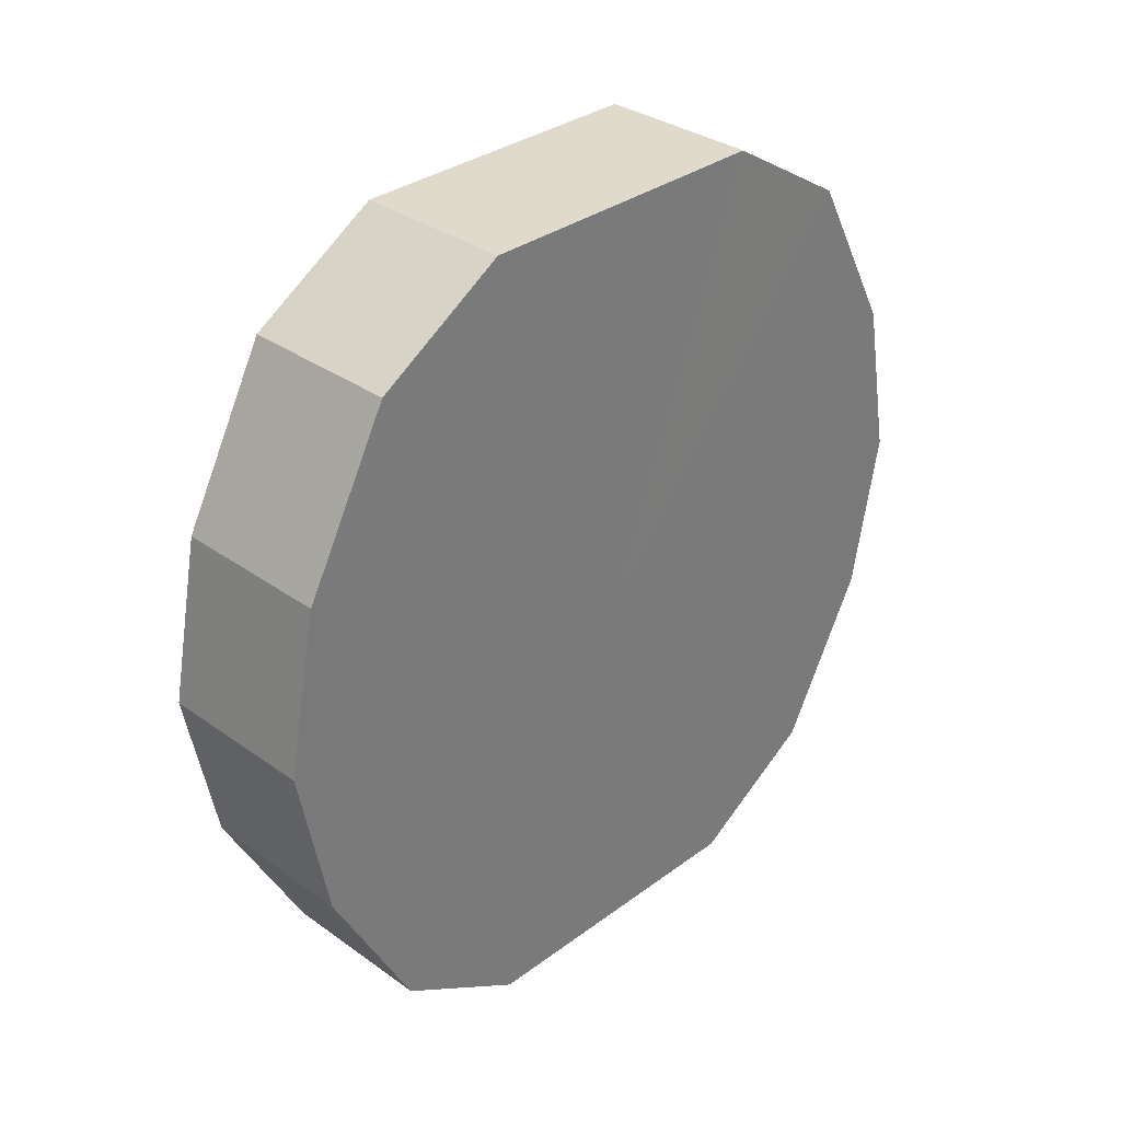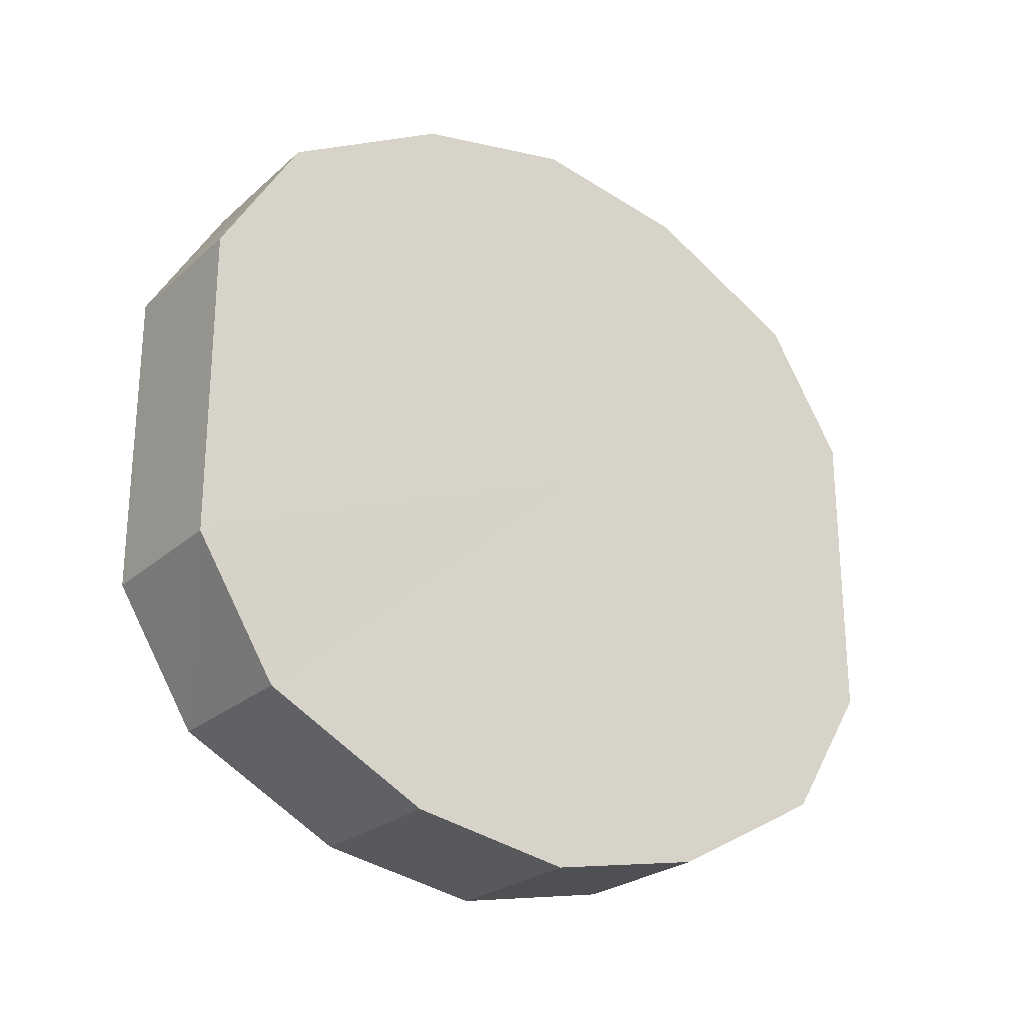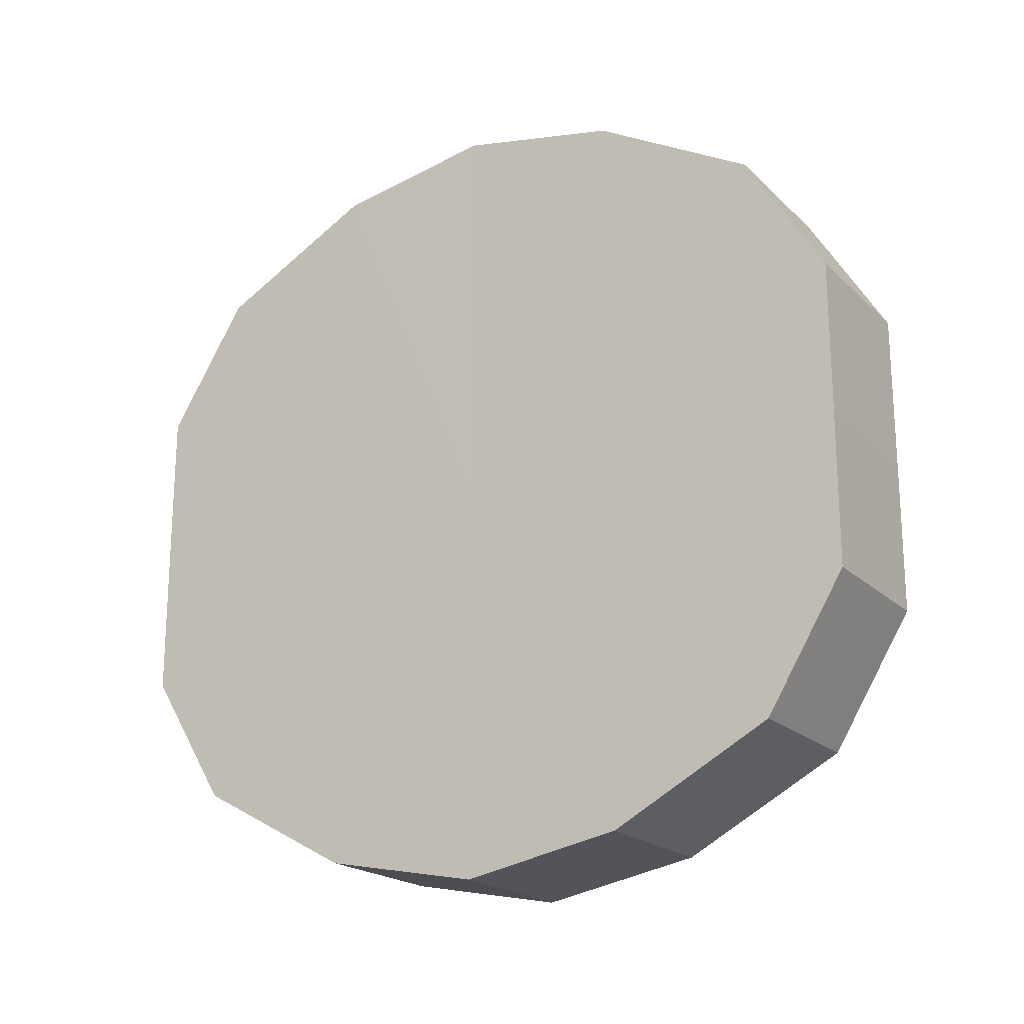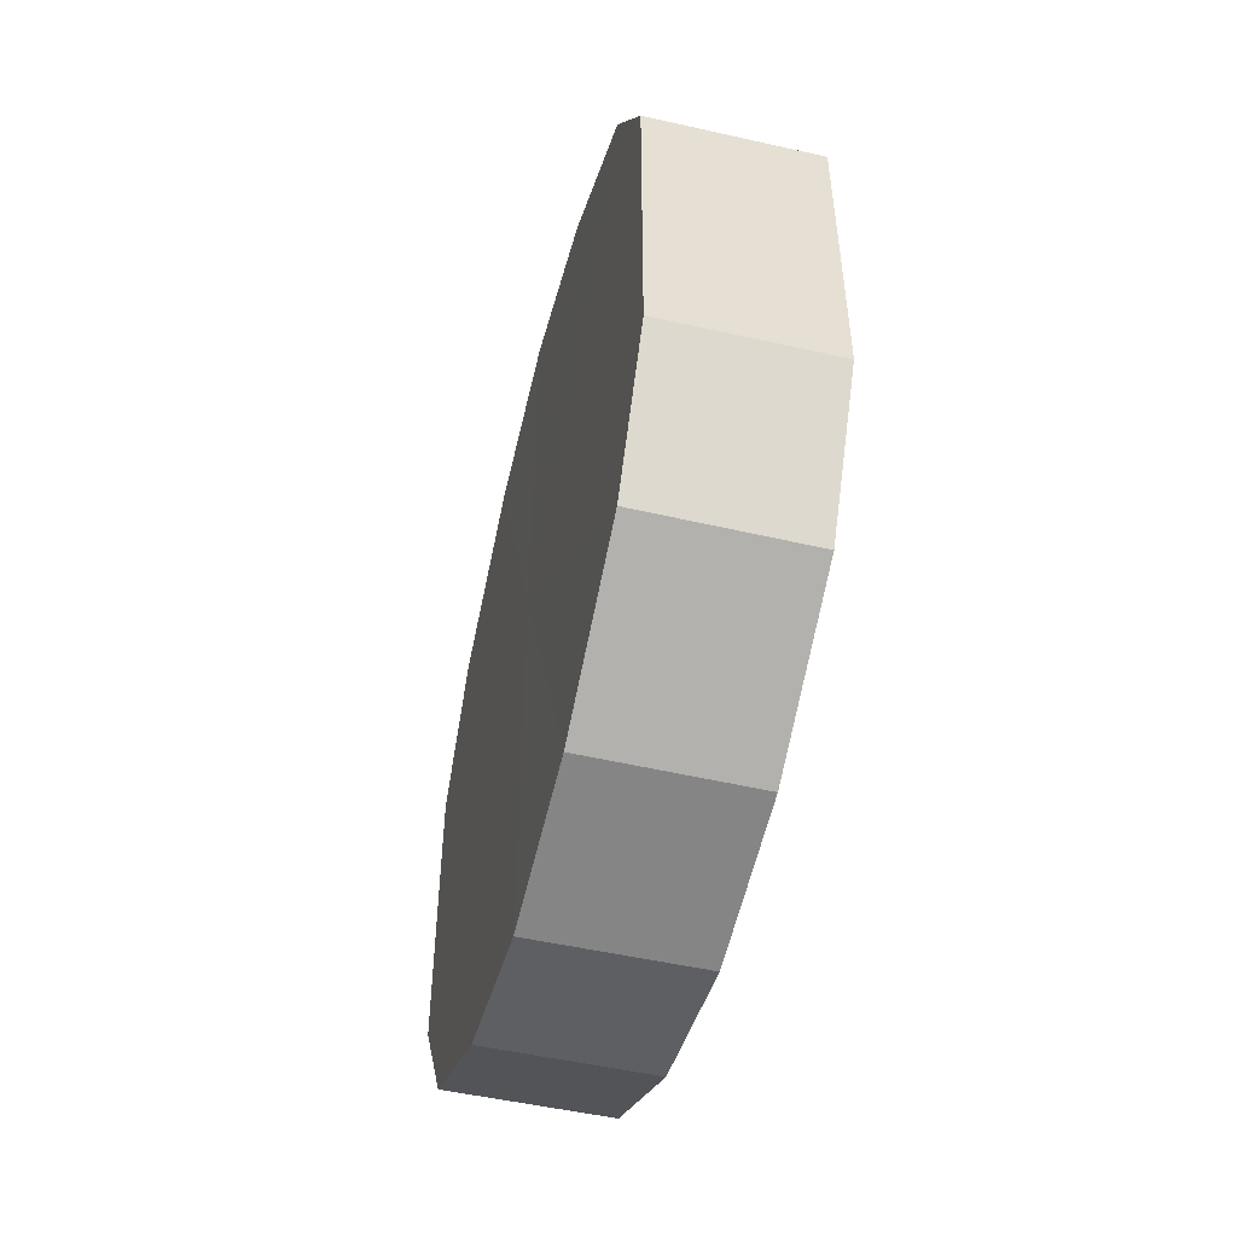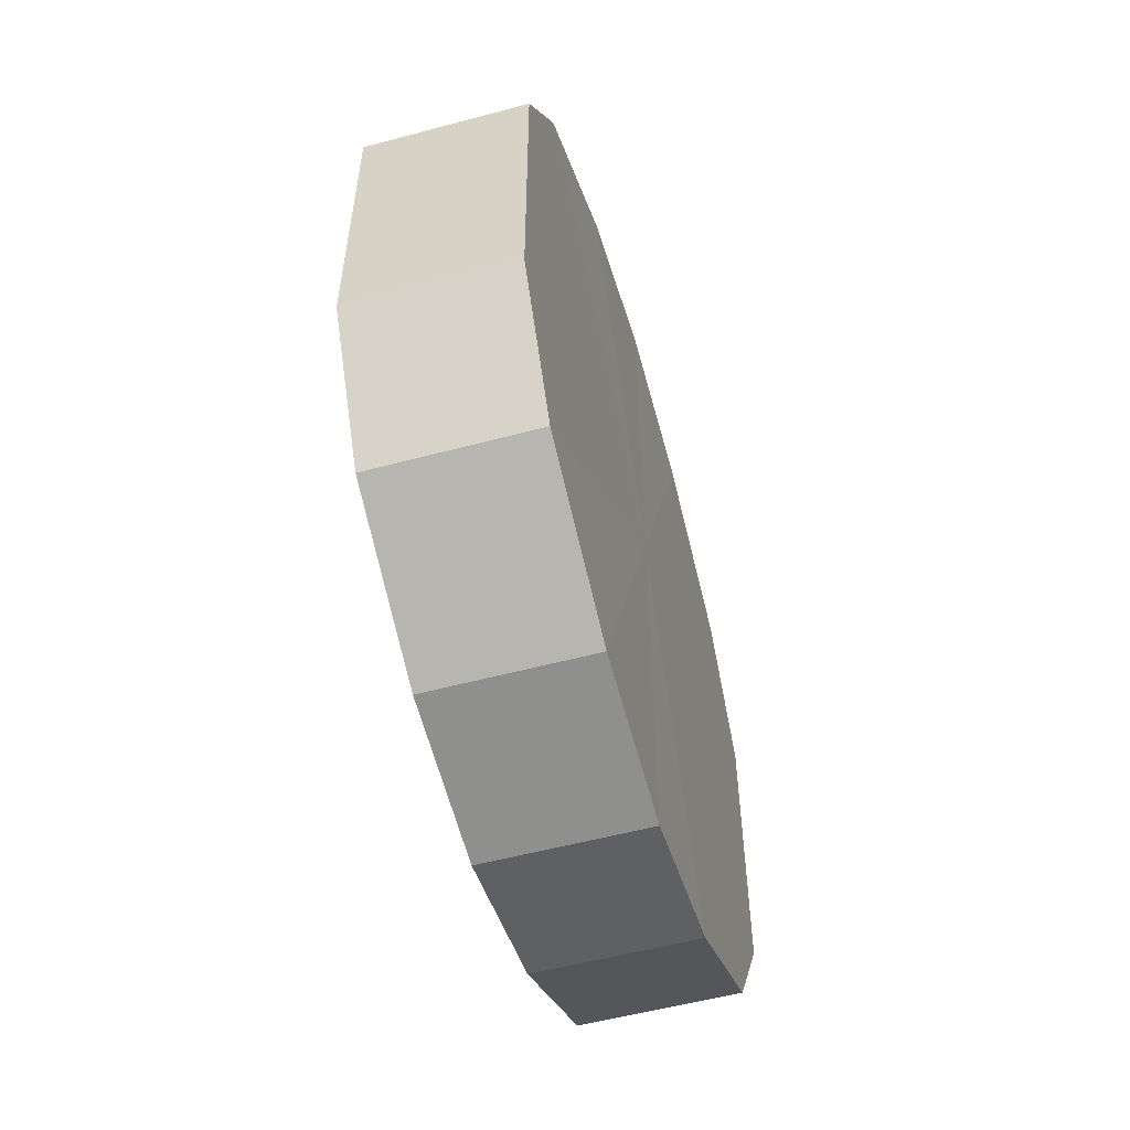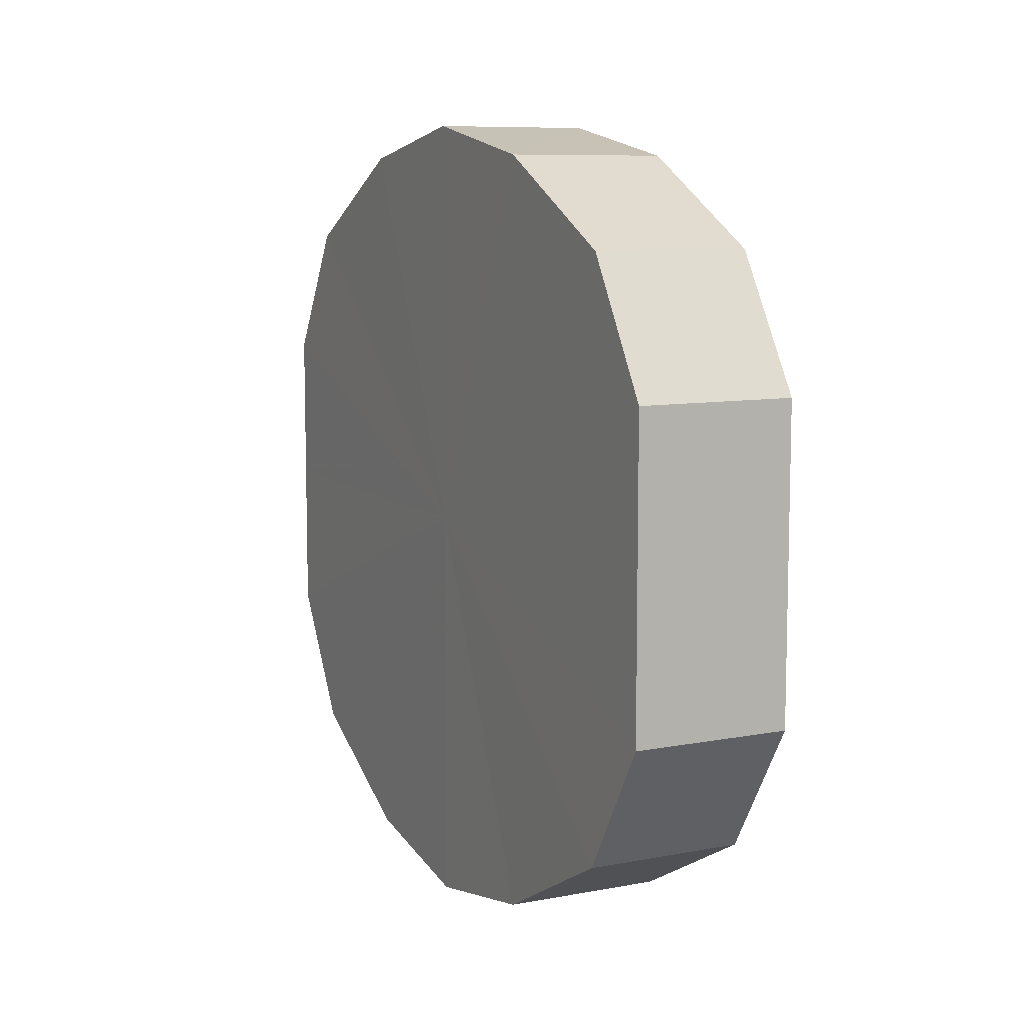
<metadata>
{"format":"obj","ext":"obj","renderer":"f3d","projection":"perspective","resolution":1024,"background":"white","views":[{"elev":32.9,"azim":44.4,"up":"+Y"},{"elev":-24.5,"azim":54.6,"up":"+Z"},{"elev":-19.8,"azim":121.4,"up":"+Z"},{"elev":-51.1,"azim":166.0,"up":"+Z"},{"elev":-55.1,"azim":15.9,"up":"+Z"},{"elev":8.8,"azim":153.4,"up":"+Z"}]}
</metadata>
<code>
o 25283
v 2242 1882 14.79
v 2242 1882 14.79
v 2242 1882 14.79
v 2242 1882 14.77
v 2242 1882 14.79
v 2242 1882 14.79
v 2242 1882 14.79
v 2242 1882 14.76
v 2242 1882 14.77
v 2242 1882 14.77
v 2242 1882 14.77
v 2242 1882 14.74
v 2242 1882 14.76
v 2242 1882 14.76
v 2242 1882 14.76
v 2242 1882 14.72
v 2242 1882 14.74
v 2242 1882 14.74
v 2242 1882 14.74
v 2242 1882 14.7
v 2242 1882 14.72
v 2242 1882 14.72
v 2242 1882 14.72
v 2242 1882 14.69
v 2242 1882 14.7
v 2242 1882 14.7
v 2242 1882 14.7
v 2242 1882 14.69
v 2242 1882 14.69
v 2242 1882 14.69
v 2242 1882 14.69
v 2242 1882 14.69
v 2242 1882 14.79
v 2242 1882 14.79
v 2242 1882 14.79
v 2242 1882 14.77
v 2242 1882 14.77
v 2242 1882 14.79
v 2242 1882 14.79
v 2242 1882 14.77
v 2242 1882 14.79
v 2242 1882 14.76
v 2242 1882 14.76
v 2242 1882 14.76
v 2242 1882 14.77
v 2242 1882 14.74
v 2242 1882 14.76
v 2242 1882 14.74
v 2242 1882 14.74
v 2242 1882 14.72
v 2242 1882 14.74
v 2242 1882 14.7
v 2242 1882 14.72
v 2242 1882 14.72
v 2242 1882 14.72
v 2242 1882 14.69
v 2242 1882 14.7
v 2242 1882 14.69
v 2242 1882 14.69
v 2242 1882 14.7
v 2242 1882 14.7
v 2242 1882 14.69
v 2242 1882 14.69
v 2242 1882 14.69
v 2242 1882 14.74
v 2242 1882 14.79
v 2242 1882 14.79
v 2242 1882 14.77
v 2242 1882 14.79
v 2242 1882 14.76
v 2242 1882 14.77
v 2242 1882 14.74
v 2242 1882 14.76
v 2242 1882 14.72
v 2242 1882 14.74
v 2242 1882 14.7
v 2242 1882 14.72
v 2242 1882 14.69
v 2242 1882 14.7
v 2242 1882 14.69
v 2242 1882 14.69
v 2242 1882 14.74
v 2242 1882 14.79
v 2242 1882 14.79
v 2242 1882 14.79
v 2242 1882 14.77
v 2242 1882 14.77
v 2242 1882 14.76
v 2242 1882 14.76
v 2242 1882 14.74
v 2242 1882 14.74
v 2242 1882 14.72
v 2242 1882 14.72
v 2242 1882 14.7
v 2242 1882 14.7
v 2242 1882 14.69
v 2242 1882 14.69
v 2242 1882 14.69
f 1 2 3
f 2 4 5
f 6 1 7
f 4 8 9
f 10 6 11
f 8 12 13
f 14 10 15
f 12 16 17
f 18 14 19
f 16 20 21
f 22 18 23
f 20 24 25
f 26 22 27
f 24 28 29
f 30 26 31
f 28 30 32
f 33 34 35
f 35 36 37
f 38 39 33
f 40 41 38
f 37 42 43
f 44 45 40
f 46 47 44
f 43 48 49
f 50 51 46
f 52 53 50
f 49 54 55
f 56 57 52
f 58 59 56
f 55 60 61
f 62 63 58
f 61 64 62
f 65 66 67
f 65 68 66
f 65 67 69
f 65 70 68
f 65 69 71
f 65 72 70
f 65 71 73
f 65 74 72
f 65 73 75
f 65 76 74
f 65 75 77
f 65 78 76
f 65 77 79
f 65 80 78
f 65 79 81
f 65 81 80
f 82 83 84
f 82 85 83
f 82 84 86
f 82 87 85
f 82 86 88
f 82 89 87
f 82 88 90
f 82 91 89
f 82 90 92
f 82 93 91
f 82 92 94
f 82 95 93
f 82 94 96
f 82 97 95
f 82 96 98
f 82 98 97

</code>
